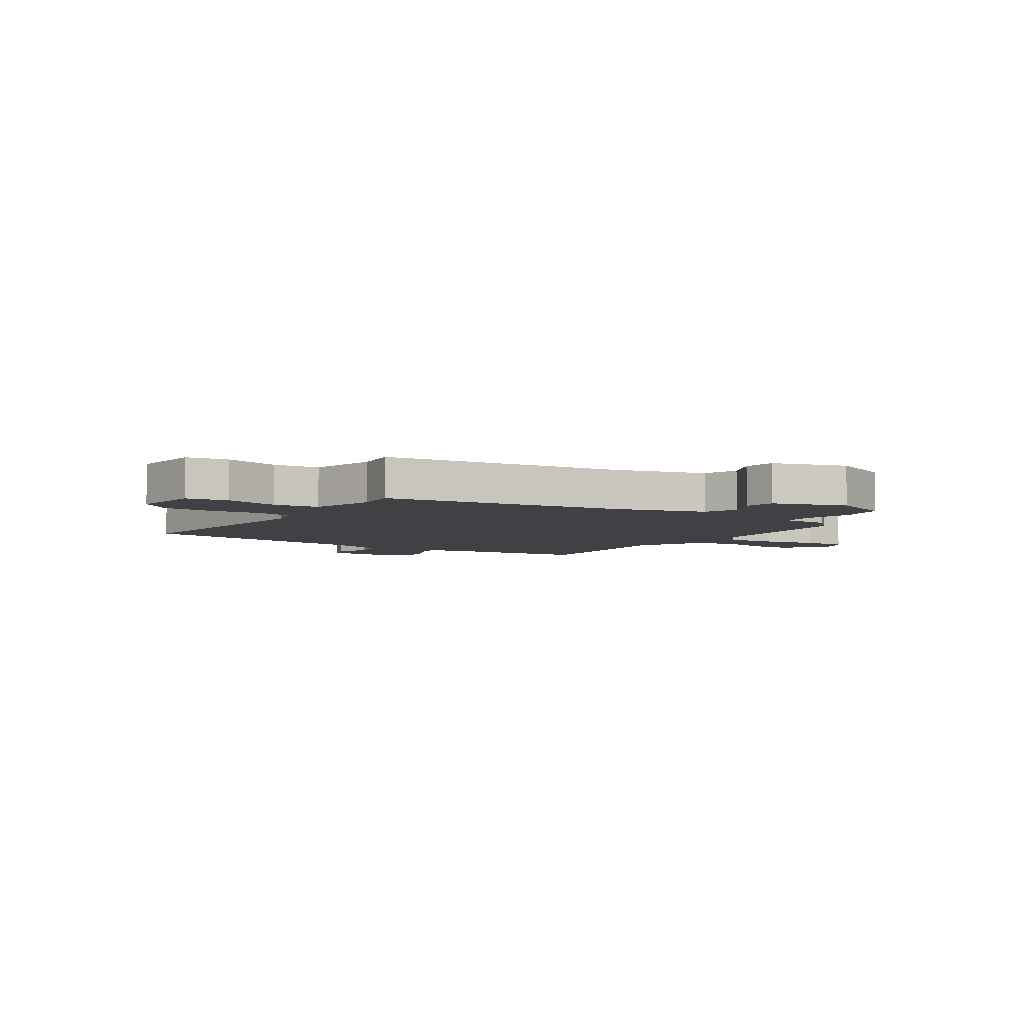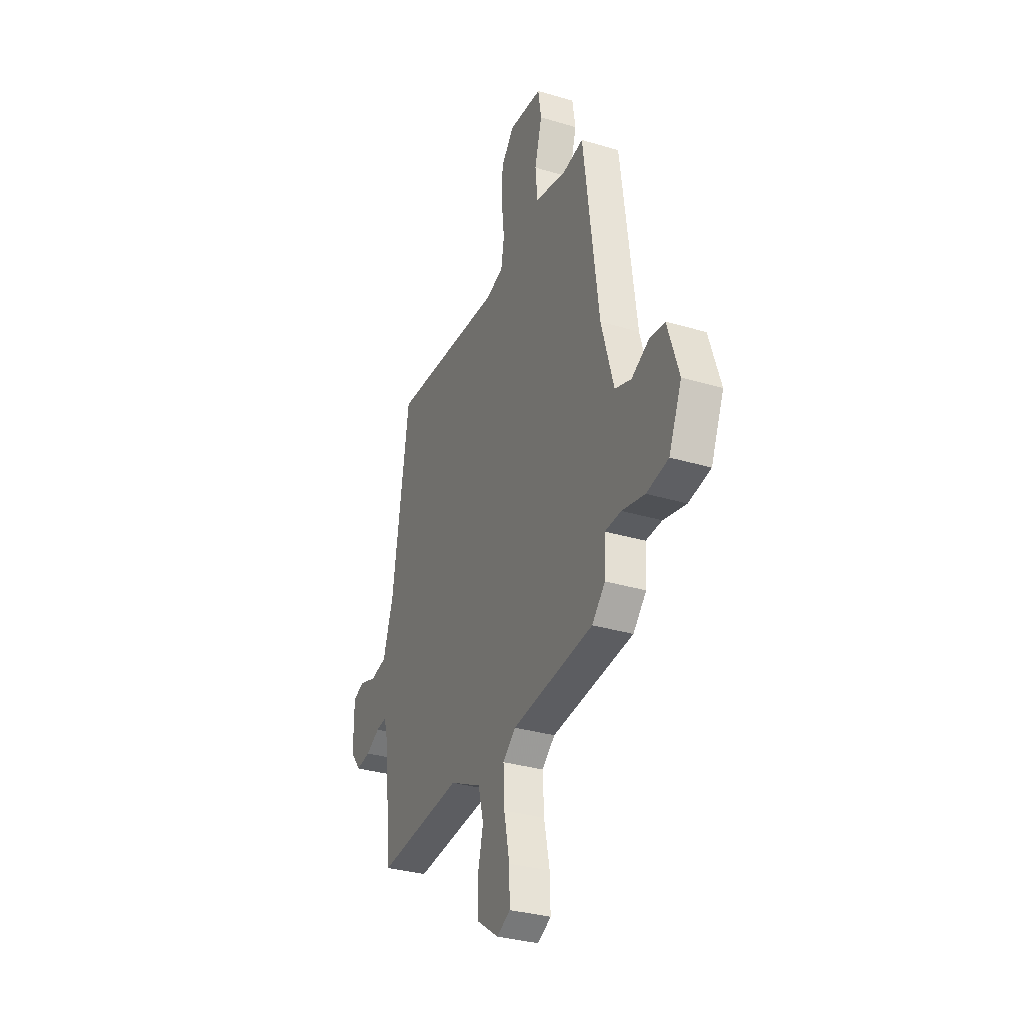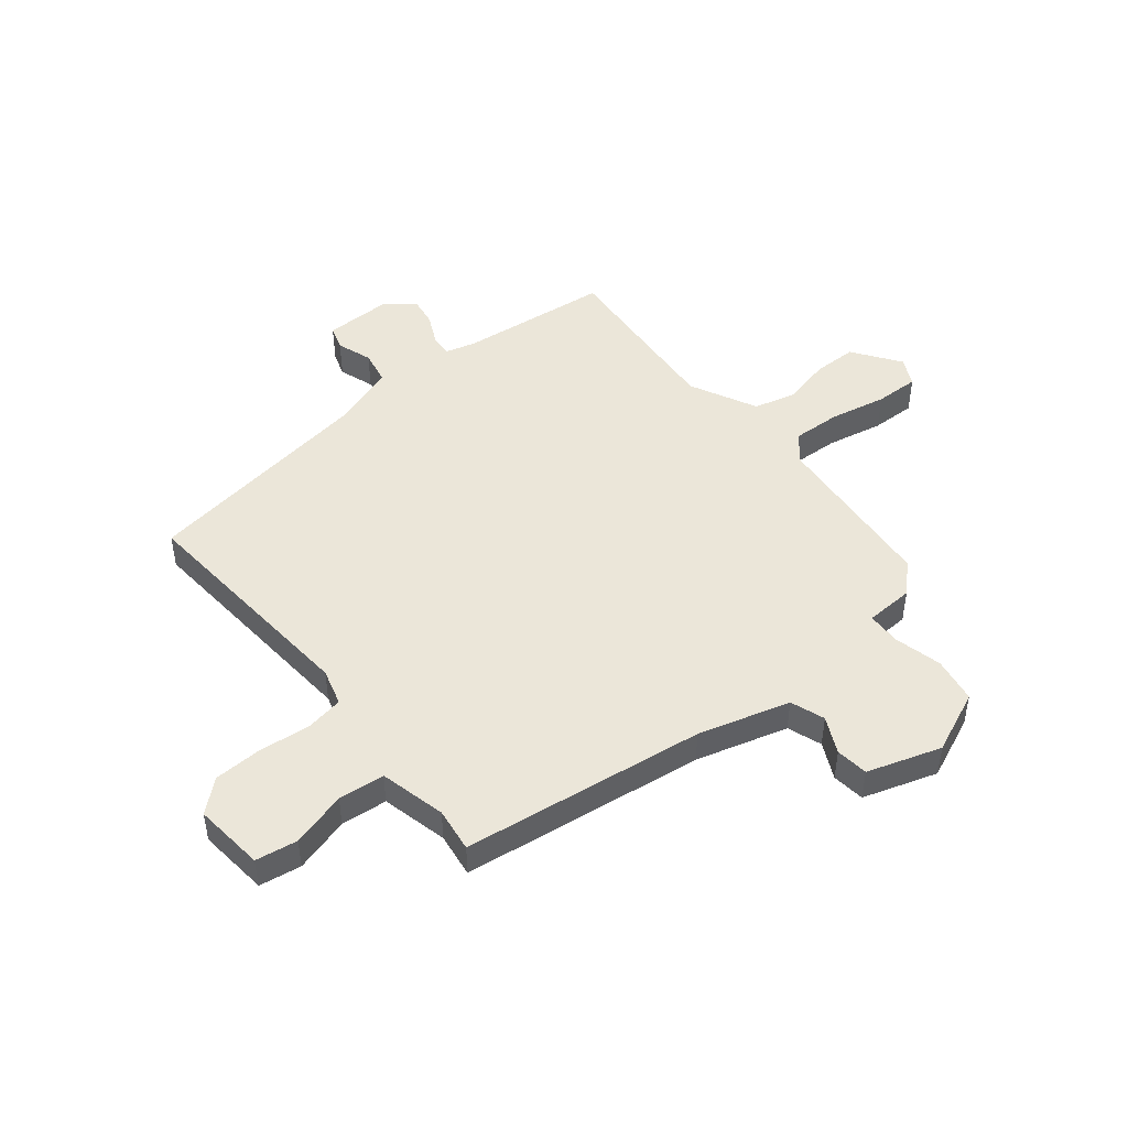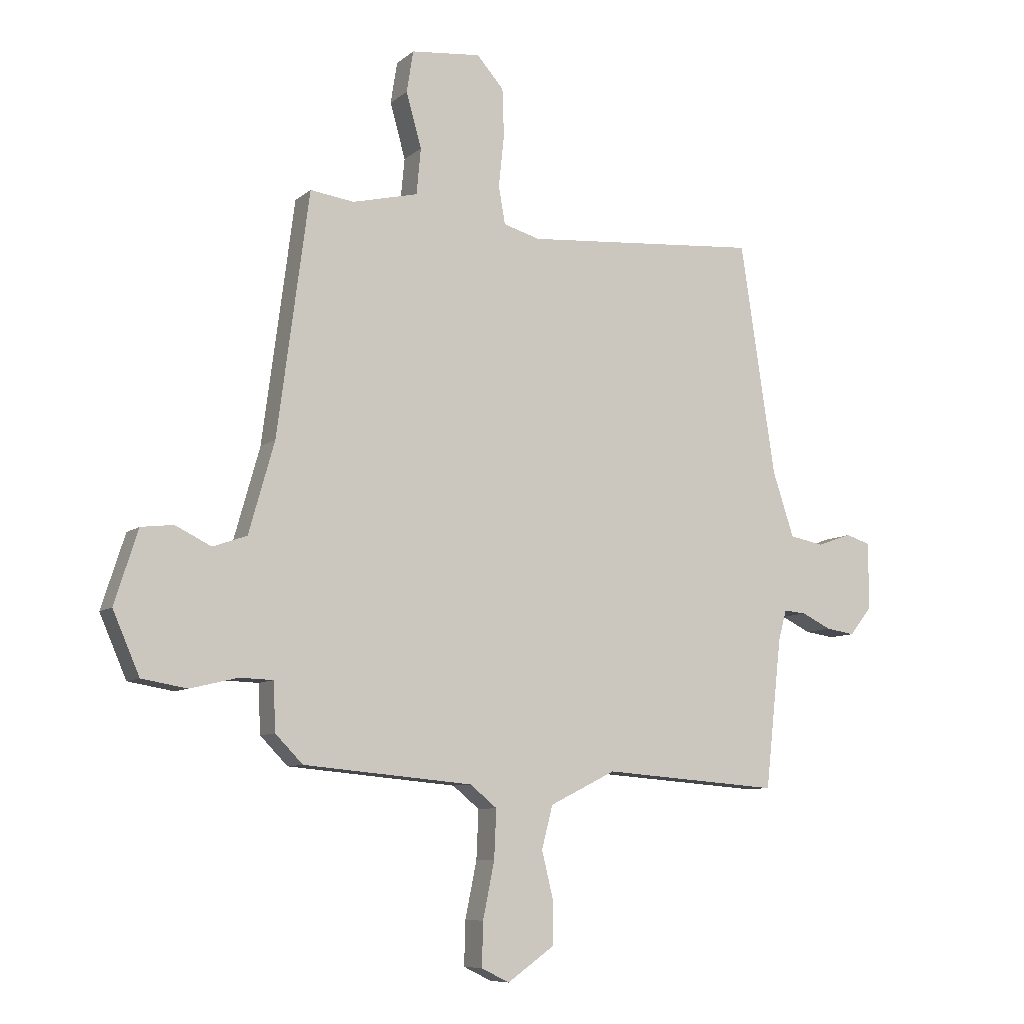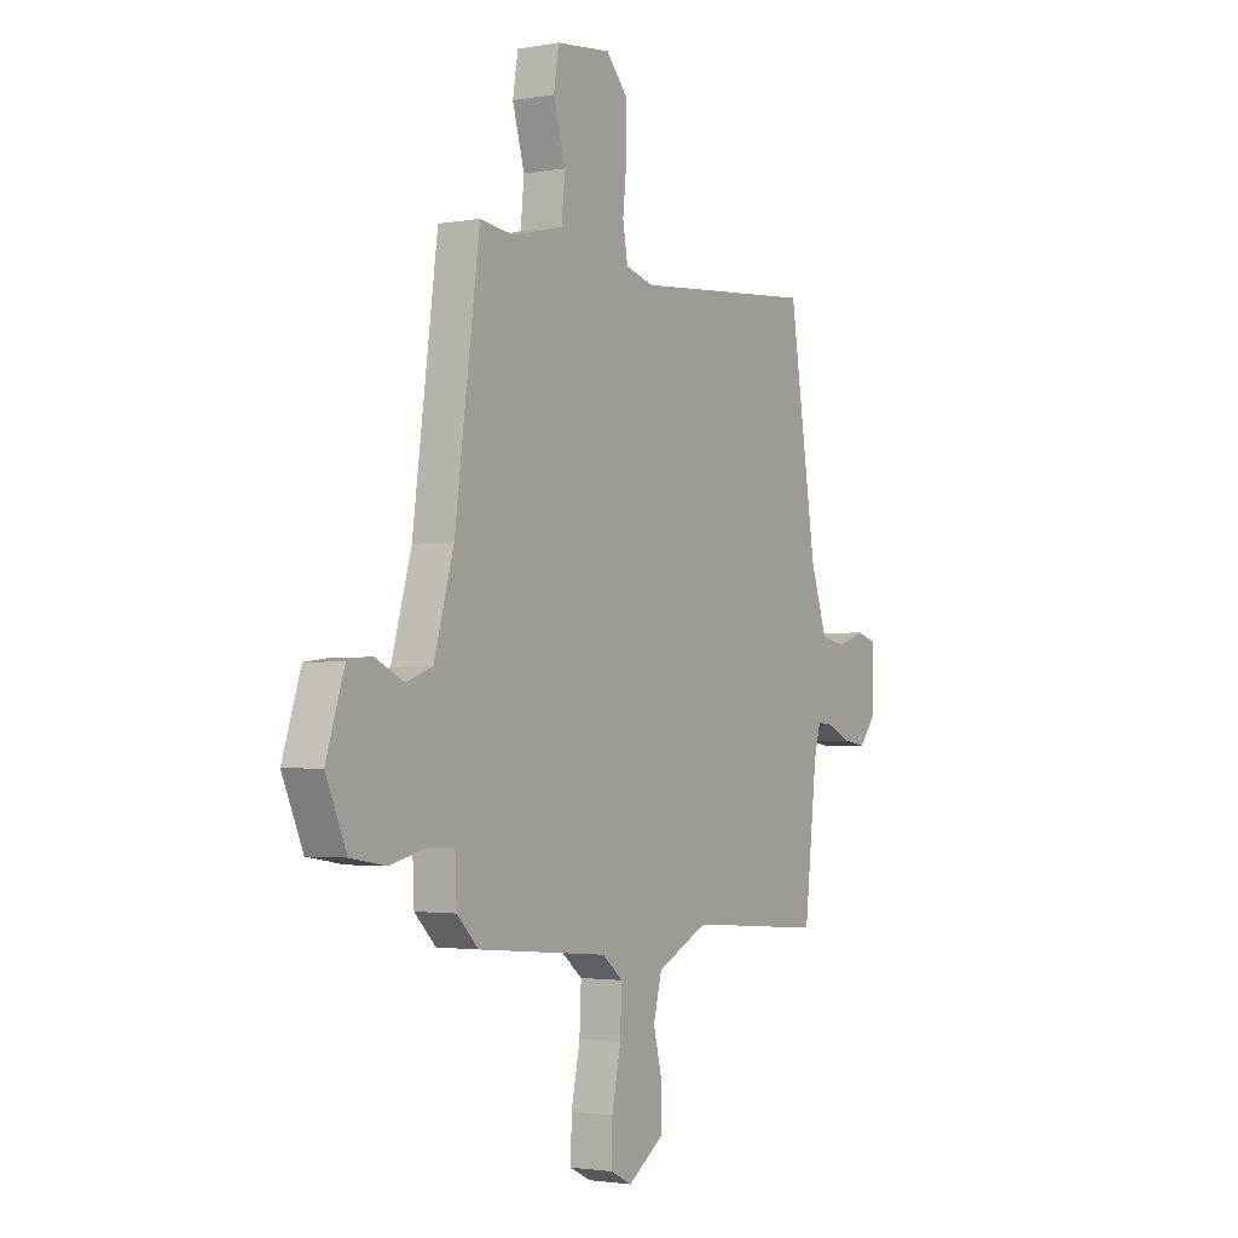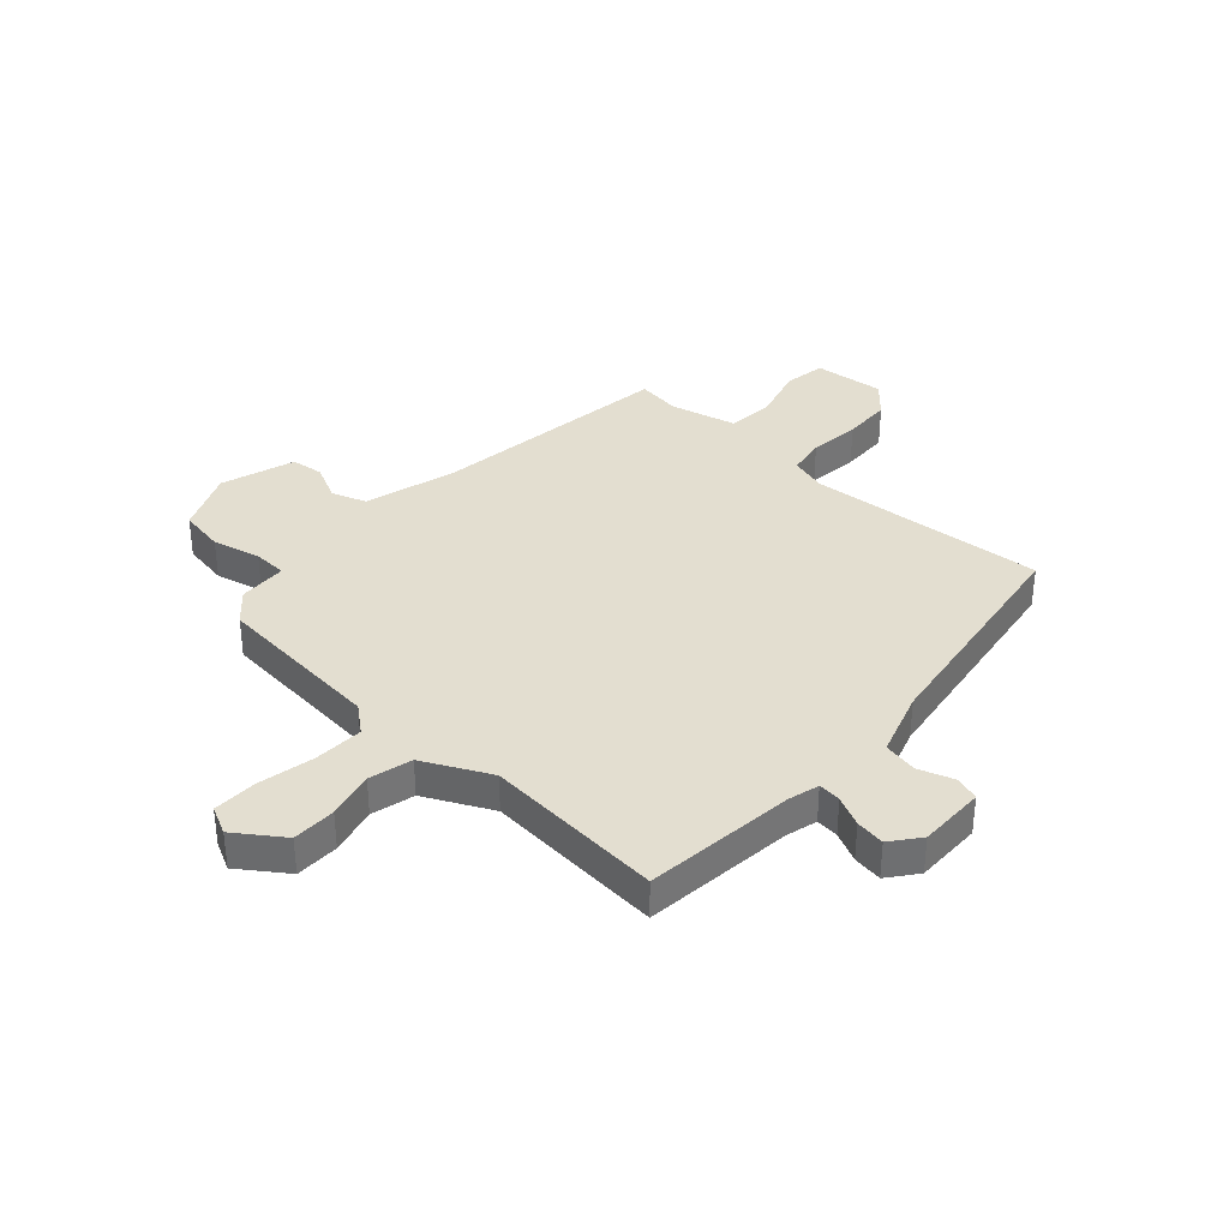
<metadata>
{"format":"obj","ext":"obj","renderer":"f3d","projection":"perspective","resolution":1024,"background":"white","views":[{"elev":-5.3,"azim":56.3,"up":"+Y"},{"elev":-32.6,"azim":67.5,"up":"+Z"},{"elev":47.5,"azim":51.1,"up":"+Y"},{"elev":-8.3,"azim":153.2,"up":"+Z"},{"elev":-2.0,"azim":122.4,"up":"+Z"},{"elev":35.8,"azim":-137.7,"up":"+Y"}]}
</metadata>
<code>
v -0.445 0.07 -0.507
v -0.475 0.07 -0.234
v -0.49 0.07 -0.178
v -0.531 0.07 -0.182
v -0.585 0.07 -0.208
v -0.638 0.07 -0.216
v -0.679 0.07 -0.164
v -0.678 0.07 -0.042
v -0.634 0.07 -0.028
v -0.57 0.07 -0.05
v -0.508 0.07 -0.038
v -0.469 0.07 0.081
v -0.405 0.07 0.504
v 0.027 0.07 0.47
v 0.094 0.07 0.489
v 0.106 0.07 0.558
v 0.096 0.07 0.651
v 0.099 0.07 0.739
v 0.148 0.07 0.795
v 0.276 0.07 0.782
v 0.288 0.07 0.706
v 0.26 0.07 0.606
v 0.268 0.07 0.522
v 0.388 0.07 0.493
v 0.468 0.07 0.504
v 0.526 0.07 0.063
v 0.573 0.07 -0.103
v 0.635 0.07 -0.125
v 0.701 0.07 -0.093
v 0.76 0.07 -0.1
v 0.803 0.07 -0.234
v 0.754 0.07 -0.347
v 0.671 0.07 -0.361
v 0.584 0.07 -0.34
v 0.523 0.07 -0.342
v 0.519 0.07 -0.43
v 0.469 0.07 -0.481
v 0.159 0.07 -0.509
v 0.11 0.07 -0.549
v 0.114 0.07 -0.638
v 0.135 0.07 -0.74
v 0.137 0.07 -0.82
v 0.086 0.07 -0.845
v 0.001 0.07 -0.785
v 0 0.07 -0.706
v 0.021 0.07 -0.62
v 0.001 0.07 -0.542
v -0.12 0.07 -0.482
v -0.445 0 -0.507
v -0.475 0 -0.234
v -0.49 0 -0.178
v -0.531 0 -0.182
v -0.585 0 -0.208
v -0.638 0 -0.216
v -0.679 0 -0.164
v -0.678 0 -0.042
v -0.634 0 -0.028
v -0.57 0 -0.05
v -0.508 0 -0.038
v -0.469 0 0.081
v -0.405 0 0.504
v 0.027 0 0.47
v 0.094 0 0.489
v 0.106 0 0.558
v 0.096 0 0.651
v 0.099 0 0.739
v 0.148 0 0.795
v 0.276 0 0.782
v 0.288 0 0.706
v 0.26 0 0.606
v 0.268 0 0.522
v 0.388 0 0.493
v 0.468 0 0.504
v 0.526 0 0.063
v 0.573 0 -0.103
v 0.635 0 -0.125
v 0.701 0 -0.093
v 0.76 0 -0.1
v 0.803 0 -0.234
v 0.754 0 -0.347
v 0.671 0 -0.361
v 0.584 0 -0.34
v 0.523 0 -0.342
v 0.519 0 -0.43
v 0.469 0 -0.481
v 0.159 0 -0.509
v 0.11 0 -0.549
v 0.114 0 -0.638
v 0.135 0 -0.74
v 0.137 0 -0.82
v 0.086 0 -0.845
v 0.001 0 -0.785
v 0 0 -0.706
v 0.021 0 -0.62
v 0.001 0 -0.542
v -0.12 0 -0.482
f 44 45 46
f 43 44 46
f 42 43 46
f 41 42 46
f 40 41 46
f 39 40 46 47
f 38 39 47 48
f 37 38 48
f 36 37 48
f 35 36 48
f 32 33 34
f 31 32 34
f 30 31 34
f 29 30 34
f 28 29 34
f 27 28 34 35
f 48 1 2
f 35 48 2
f 27 35 2
f 26 27 2
f 20 21 22
f 19 20 22
f 18 19 22
f 17 18 22
f 16 17 22
f 15 16 22 23
f 14 15 23 24
f 12 13 14
f 11 12 14 24
f 8 9 10
f 7 8 10
f 6 7 10
f 5 6 10
f 4 5 10
f 3 4 10 11
f 24 25 26
f 11 24 26
f 3 11 26
f 2 3 26
f 94 93 92
f 94 92 91
f 94 91 90
f 94 90 89
f 94 89 88
f 95 94 88 87
f 96 95 87 86
f 96 86 85
f 96 85 84
f 96 84 83
f 82 81 80
f 82 80 79
f 82 79 78
f 82 78 77
f 82 77 76
f 83 82 76 75
f 50 49 96
f 50 96 83
f 50 83 75
f 50 75 74
f 70 69 68
f 70 68 67
f 70 67 66
f 70 66 65
f 70 65 64
f 71 70 64 63
f 72 71 63 62
f 62 61 60
f 72 62 60 59
f 58 57 56
f 58 56 55
f 58 55 54
f 58 54 53
f 58 53 52
f 59 58 52 51
f 74 73 72
f 74 72 59
f 74 59 51
f 74 51 50
f 1 49 50 2
f 2 50 51 3
f 3 51 52 4
f 4 52 53 5
f 5 53 54 6
f 6 54 55 7
f 7 55 56 8
f 8 56 57 9
f 9 57 58 10
f 10 58 59 11
f 11 59 60 12
f 12 60 61 13
f 13 61 62 14
f 14 62 63 15
f 15 63 64 16
f 16 64 65 17
f 17 65 66 18
f 18 66 67 19
f 19 67 68 20
f 20 68 69 21
f 21 69 70 22
f 22 70 71 23
f 23 71 72 24
f 24 72 73 25
f 25 73 74 26
f 26 74 75 27
f 27 75 76 28
f 28 76 77 29
f 29 77 78 30
f 30 78 79 31
f 31 79 80 32
f 32 80 81 33
f 33 81 82 34
f 34 82 83 35
f 35 83 84 36
f 36 84 85 37
f 37 85 86 38
f 38 86 87 39
f 39 87 88 40
f 40 88 89 41
f 41 89 90 42
f 42 90 91 43
f 43 91 92 44
f 44 92 93 45
f 45 93 94 46
f 46 94 95 47
f 47 95 96 48
f 48 96 49 1

</code>
